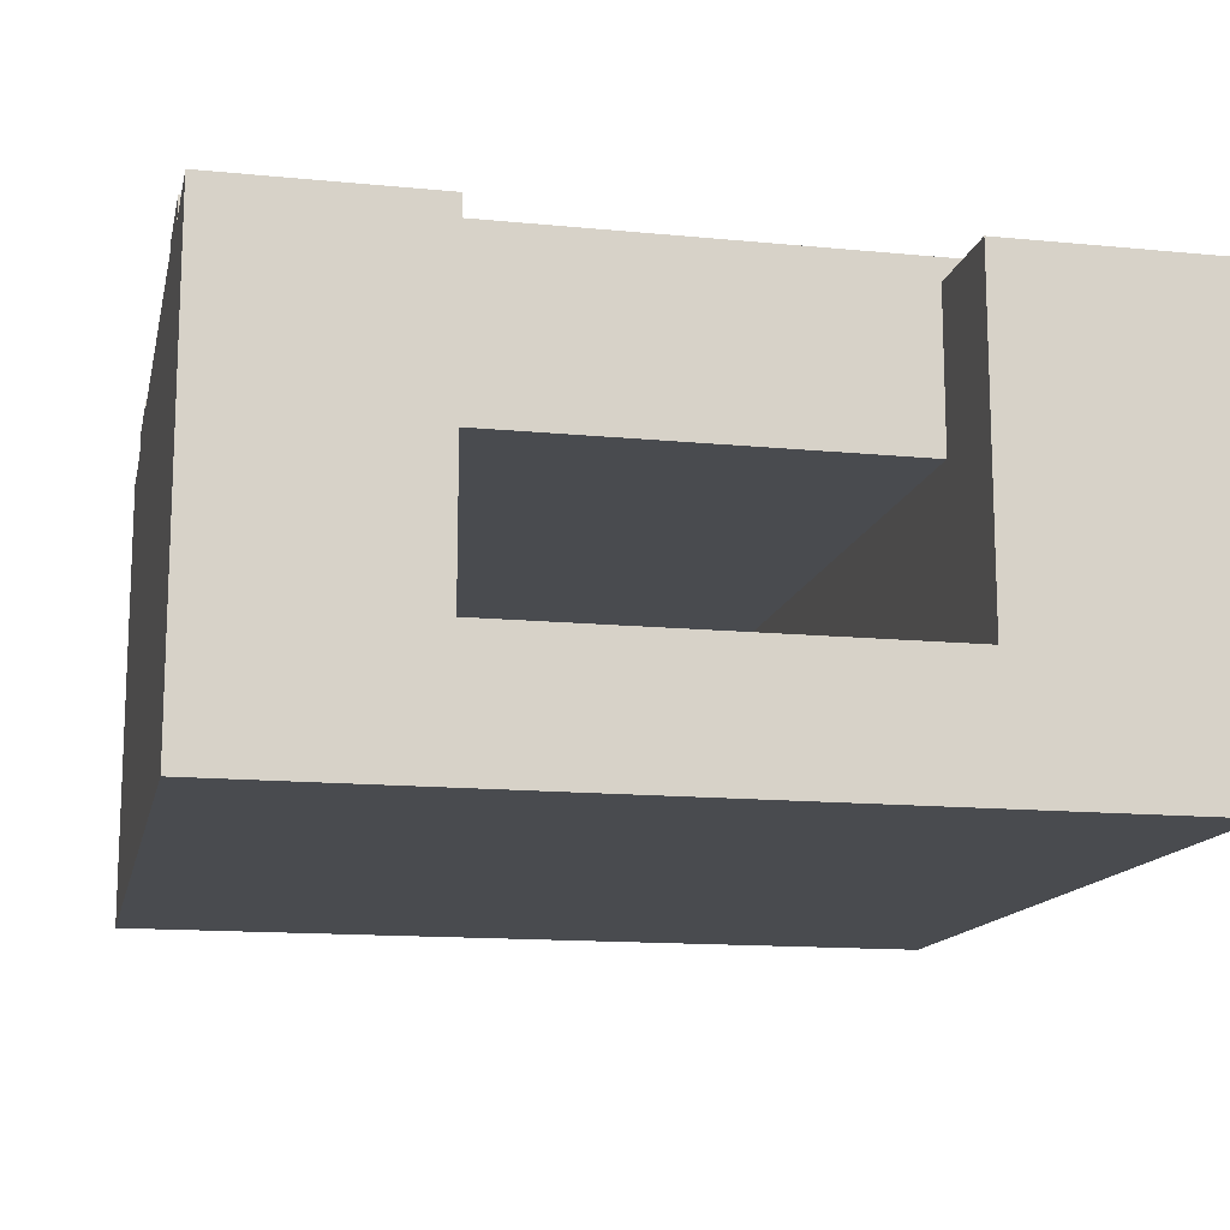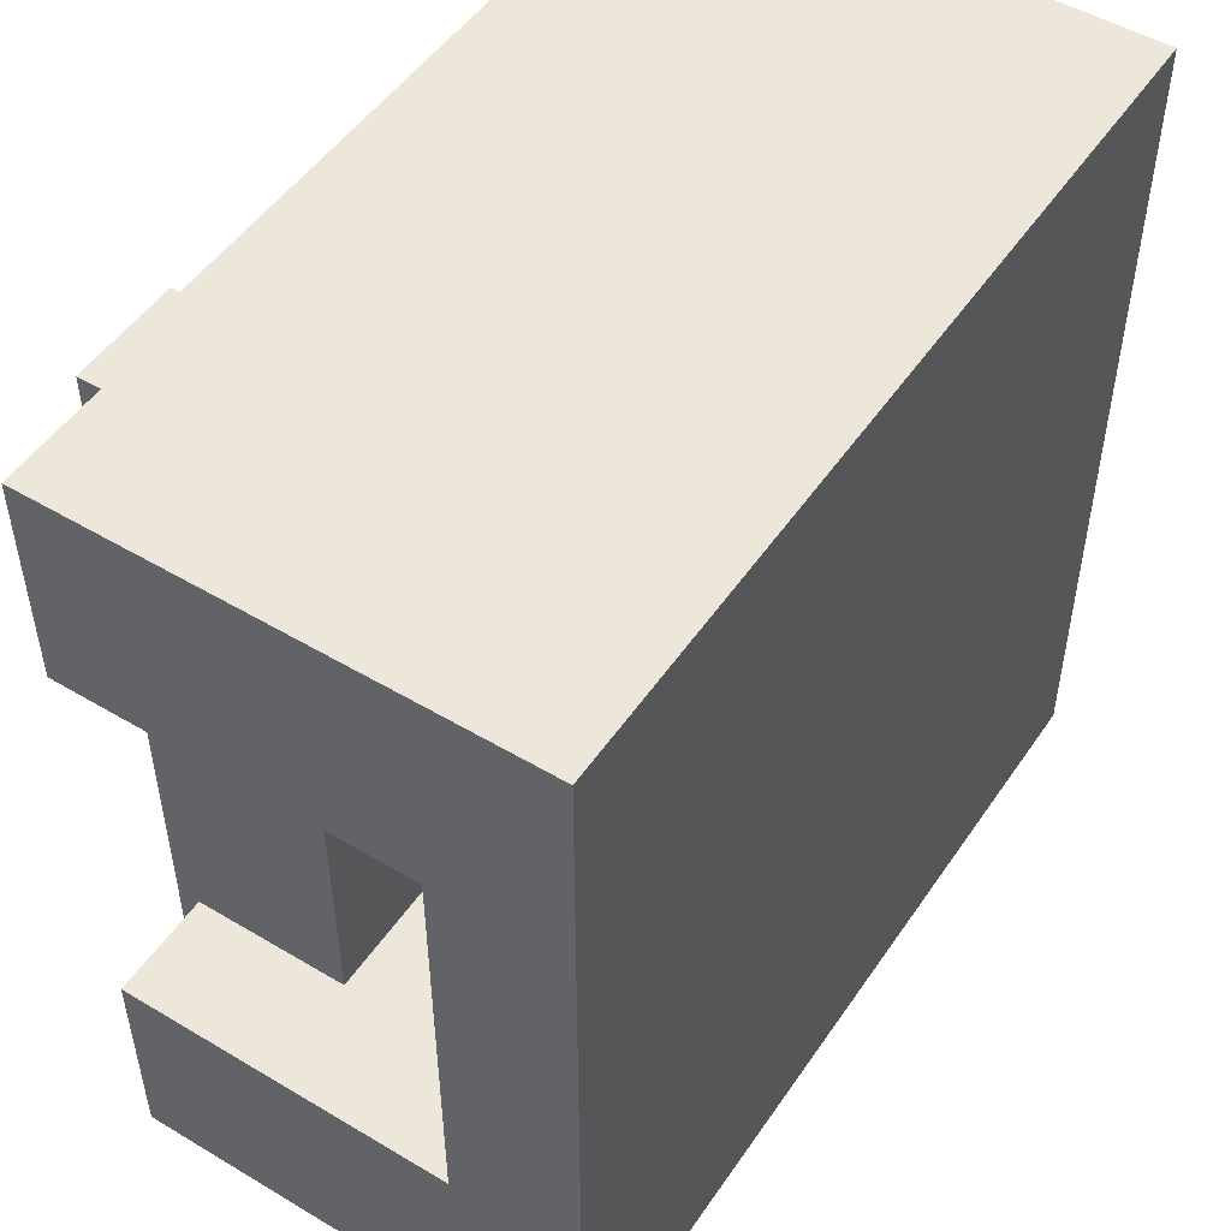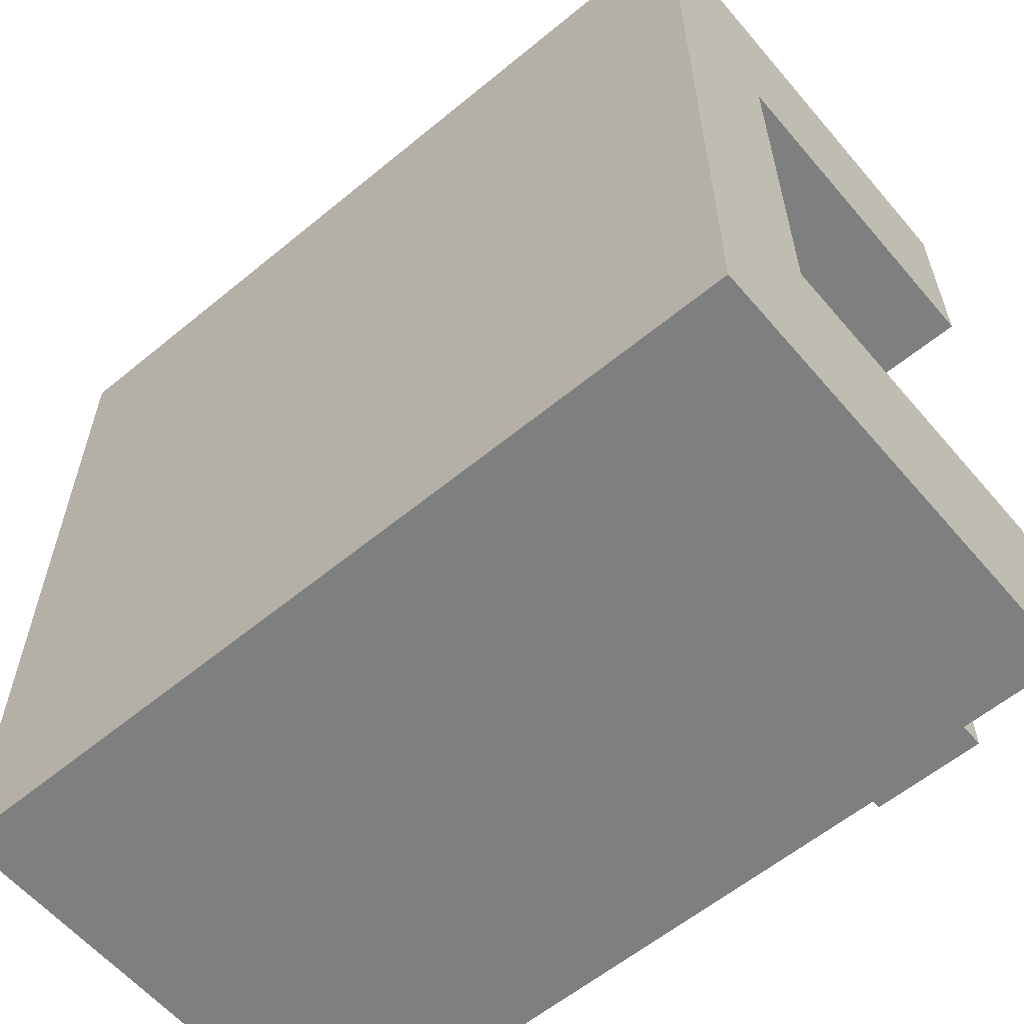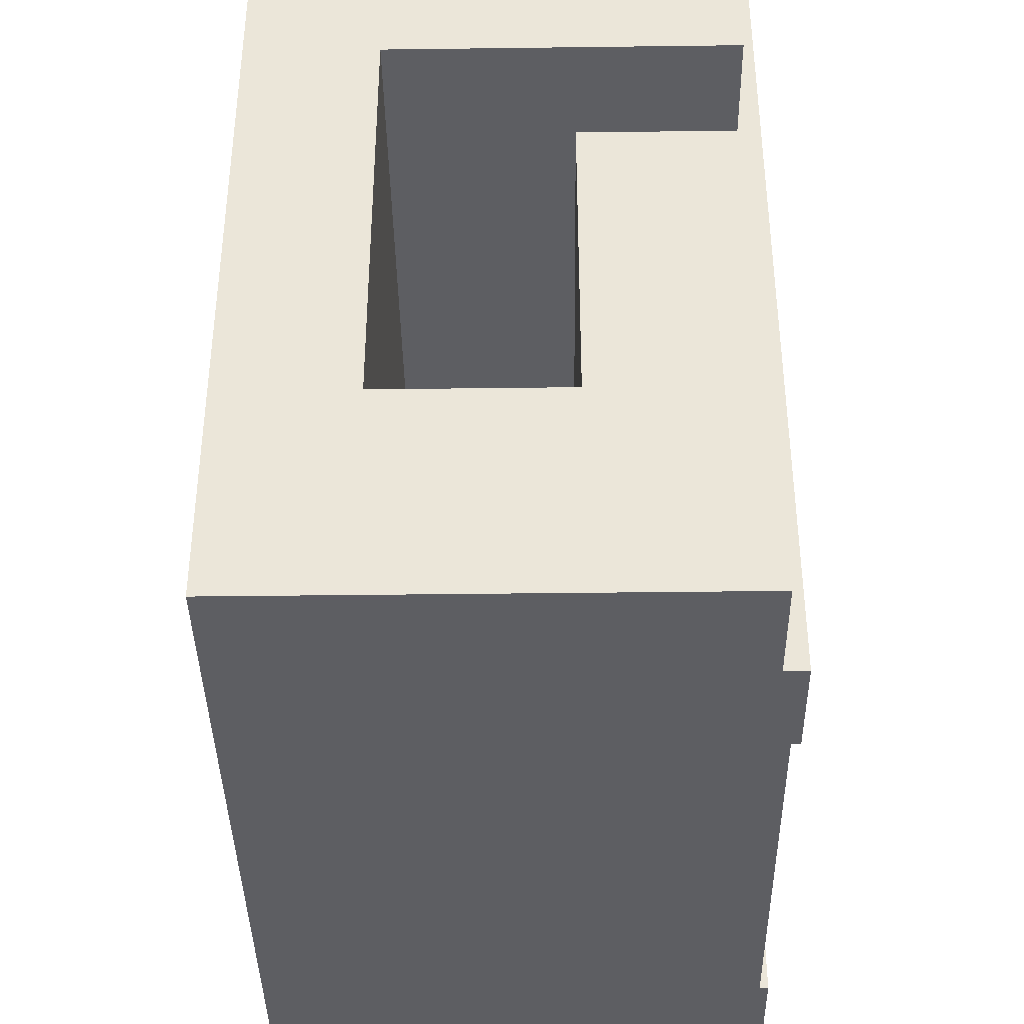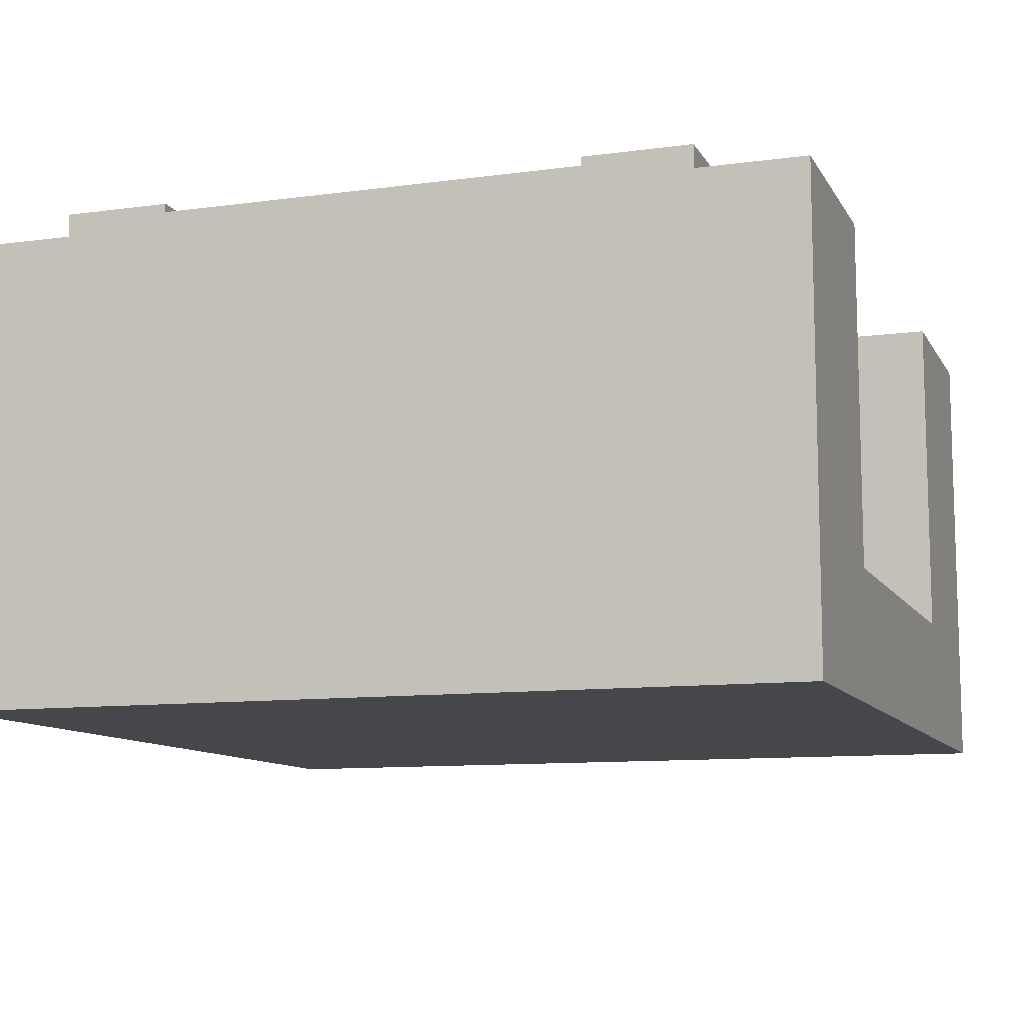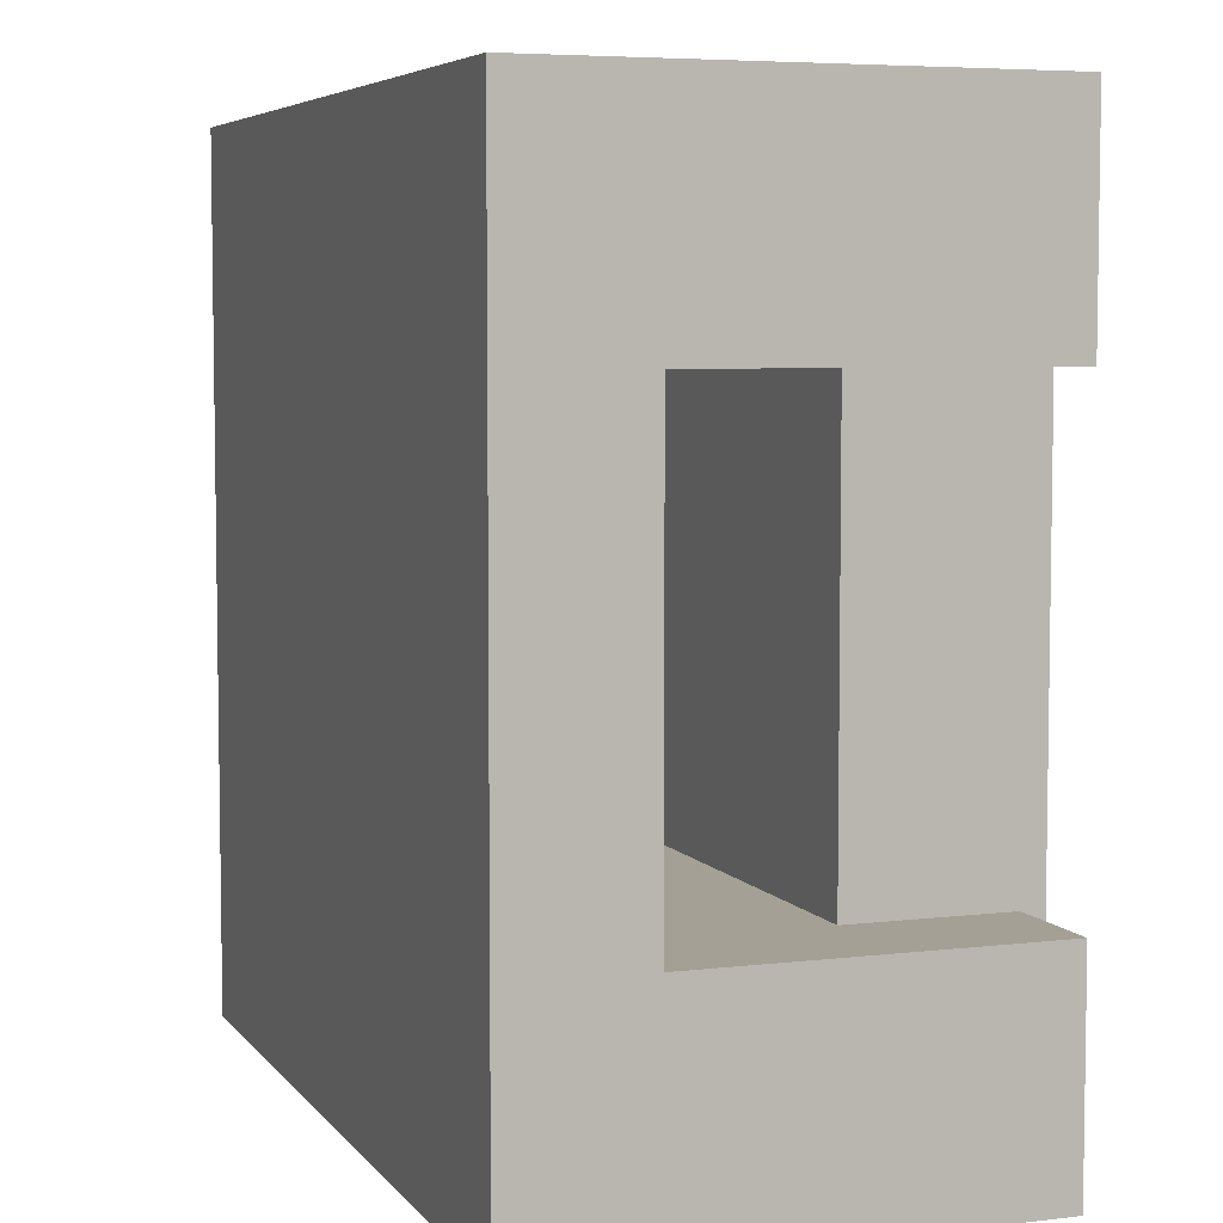
<metadata>
{"format":"obj","ext":"obj","renderer":"f3d","projection":"perspective","resolution":1024,"background":"white","views":[{"elev":-14.0,"azim":-102.2,"up":"+Y"},{"elev":50.4,"azim":-56.9,"up":"+Z"},{"elev":-59.6,"azim":40.2,"up":"+Z"},{"elev":-39.0,"azim":90.9,"up":"+Z"},{"elev":-10.4,"azim":-161.1,"up":"+Y"},{"elev":5.7,"azim":69.9,"up":"+Z"}]}
</metadata>
<code>
o Mesh1_Group1_Model.044
v 2.625 1.1 -2.25
v 2.625 1.1 -0.75
v 0.375 1.1 -0.75
v 0.375 1.1 -2.25
v 2.625 1.65 -3
v 2.625 1.73 -3
v 2.625 1.73 0
v 2.625 1.65 0
v 2.625 1.65 -0.75
v 2.625 1.65 -2.25
v 0.75 1.73 -3
v 0.75 1.7 -3
v 0.75 1.4 -3
v 2.25 1.4 -3
v 2.25 1.7 -3
v 2.25 1.73 -3
v 2.625 1.1 -3
v 0.375 1.1 -3
v 0.375 1.65 -3
v 0.375 1.73 -3
v 0.75 1.73 0
v 0.75 1.7 0
v 0.375 1.73 0
v 0.375 1.65 -2.25
v 0.375 1.65 -0.75
v 0.375 1.65 0
v 0 1.65 -2.25
v 0 1.65 -3
v 3 1.65 -2.25
v 0 0.455 -2.25
v 3 0.455 -2.25
v 3 1.65 -3
v 3 0 -3
v 0 0 -3
v 3 0 -2.25
v 3 0 -0.75
v 3 0.455 -0.75
v 3 0 -0
v 0 0 -0
v 0 0 -0.75
v 0 0 -2.25
v 3 1.65 0
v 2.625 1.1 0
v 0.375 1.1 0
v 0 1.65 0
v 3 1.65 -0.75
v 0 0.455 -0.75
v 0 1.65 -0.75
v 2.25 1.73 0
v 2.25 1.7 0
v 2.25 1.4 0
v 0.75 1.4 0
f 9 2 1 10
f 6 9 10
f 18 14 17
f 11 20 23 21
f 24 4 3 25
f 20 24 25
f 43 52 44
f 6 16 49 7
f 12 19 20 11
f 10 5 6
f 9 7 8
f 6 7 9
f 15 16 6 5
f 14 15 5 17
f 18 19 12 13
f 12 11 21 22
f 14 18 13
f 25 23 20
f 25 26 23
f 20 19 24
f 50 8 7 49
f 52 22 26 44
f 22 21 23 26
f 43 8 50 51
f 16 15 50 49
f 52 43 51
f 1 2 3 4
f 41 40 47 30
f 36 35 31 37
f 30 47 37 31
f 1 4 30 31
f 18 17 33 34
f 38 39 40 36
f 37 47 3 2
f 38 36 37
f 47 39 45 48
f 30 27 28 34
f 34 41 30
f 27 24 19 28
f 4 27 30
f 1 29 10
f 4 24 27
f 31 29 1
f 32 5 10 29
f 17 32 33
f 18 28 19
f 17 5 32
f 34 28 18
f 31 33 32 29
f 31 35 33
f 41 34 33 35
f 41 35 36 40
f 43 44 39 38
f 44 45 39
f 43 42 8
f 44 26 45
f 38 42 43
f 46 9 8 42
f 48 25 3
f 2 9 46
f 47 48 3
f 2 46 37
f 37 46 42 38
f 45 26 25 48
f 47 40 39
f 15 12 22 50
f 12 15 14 13
f 50 22 52 51

</code>
